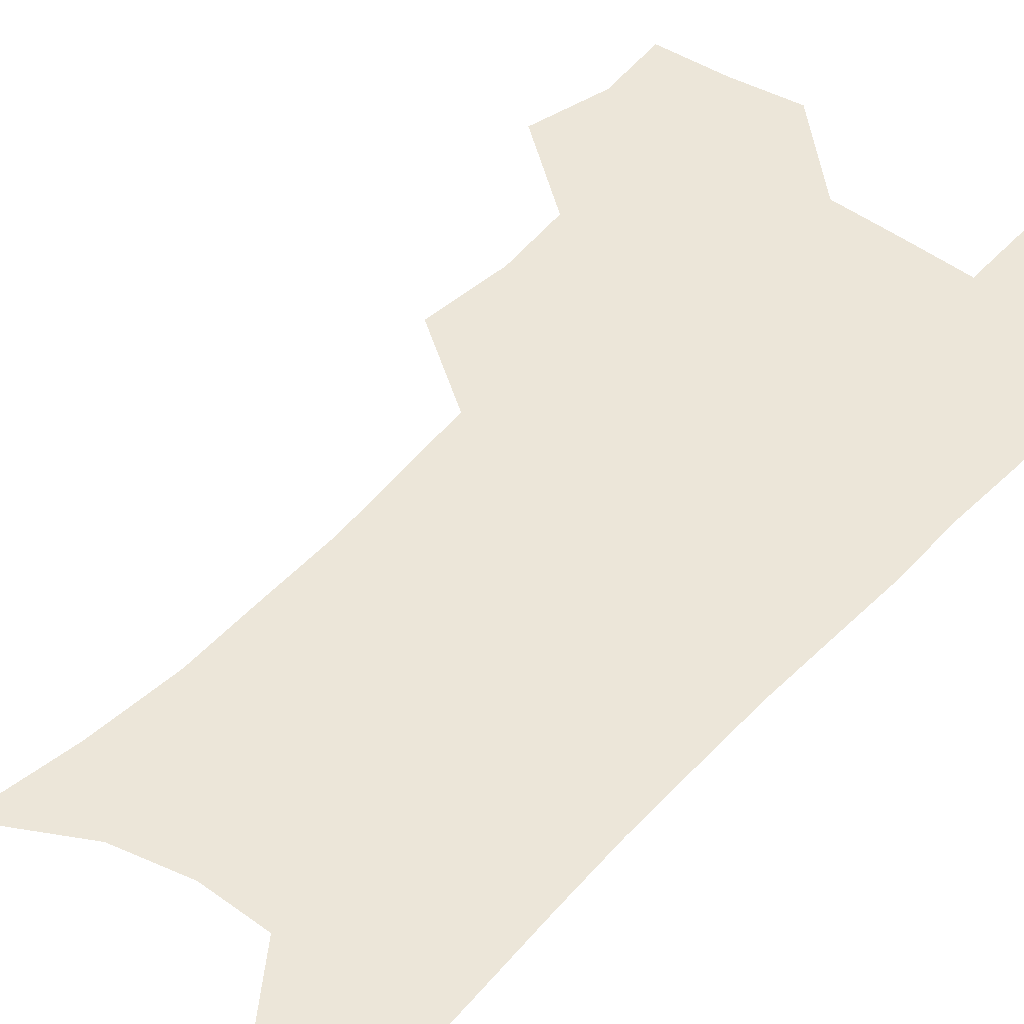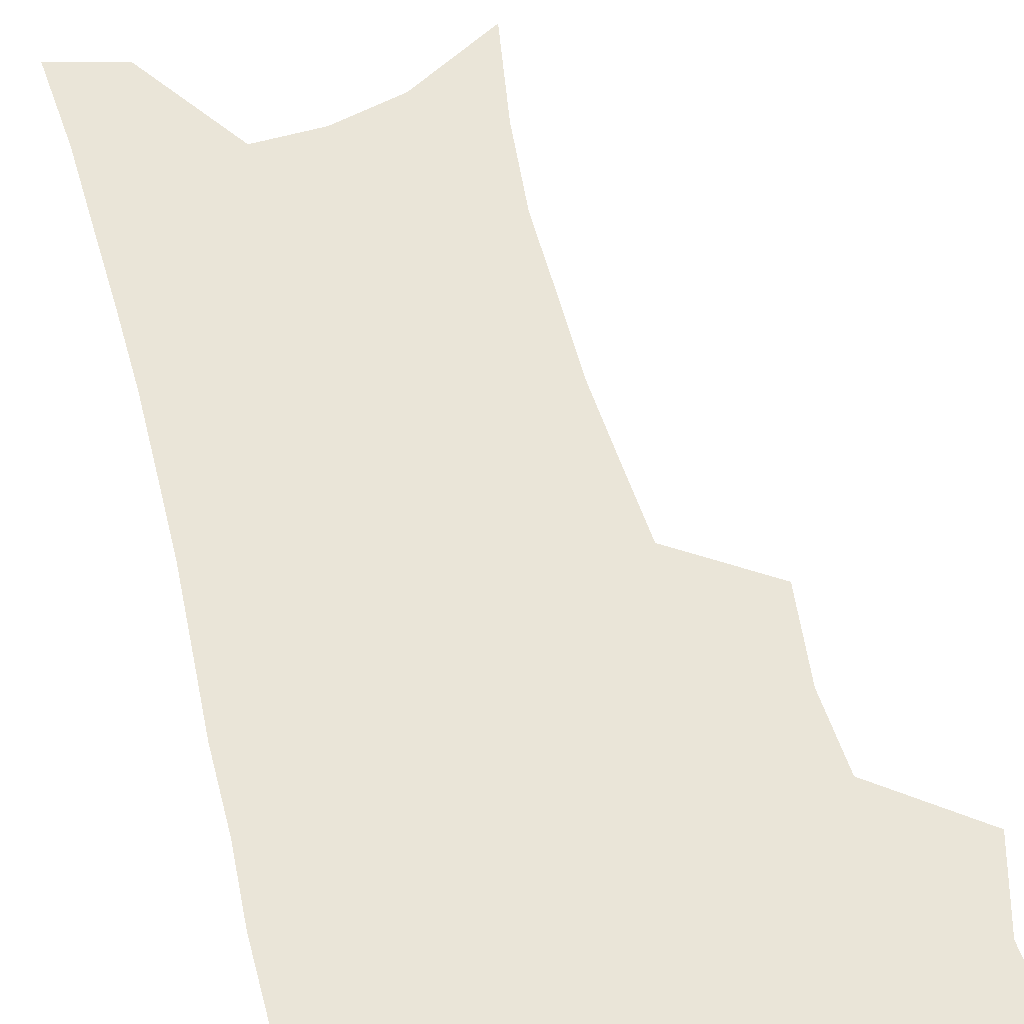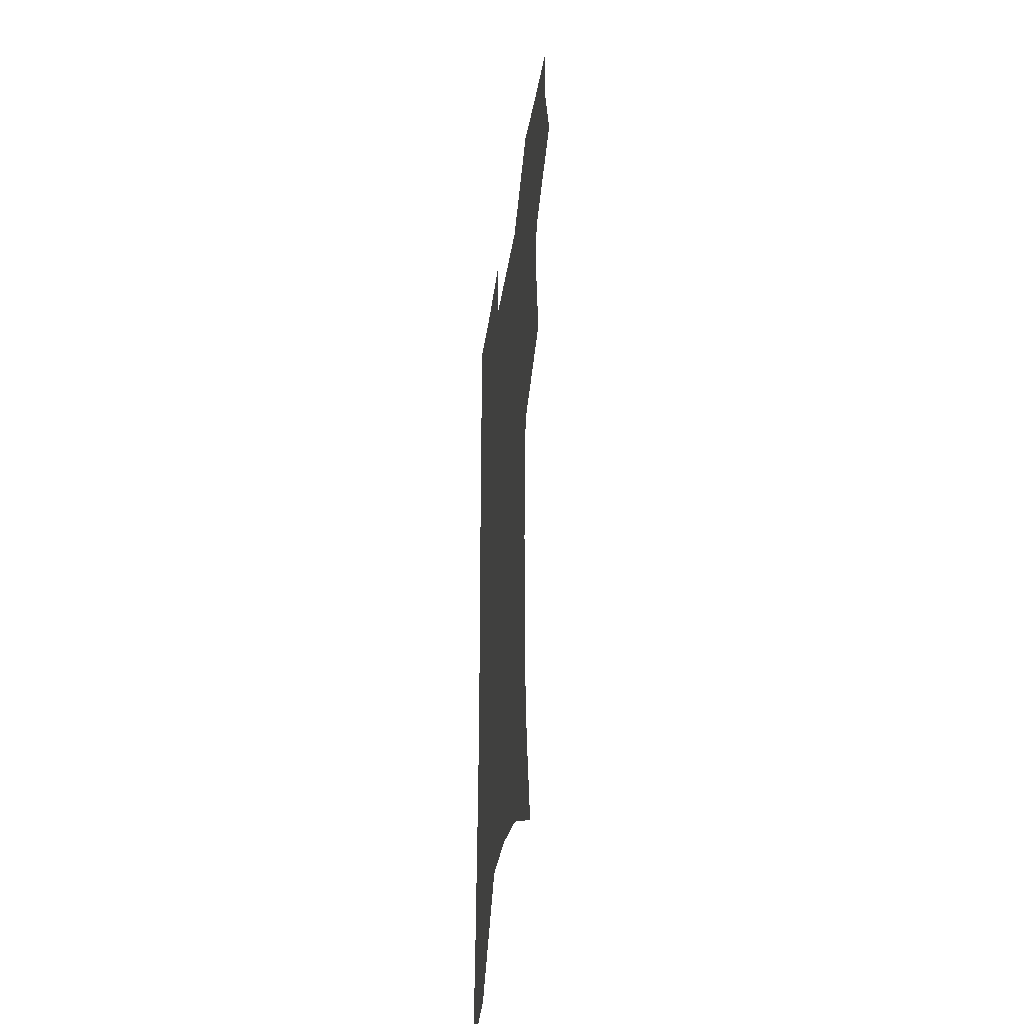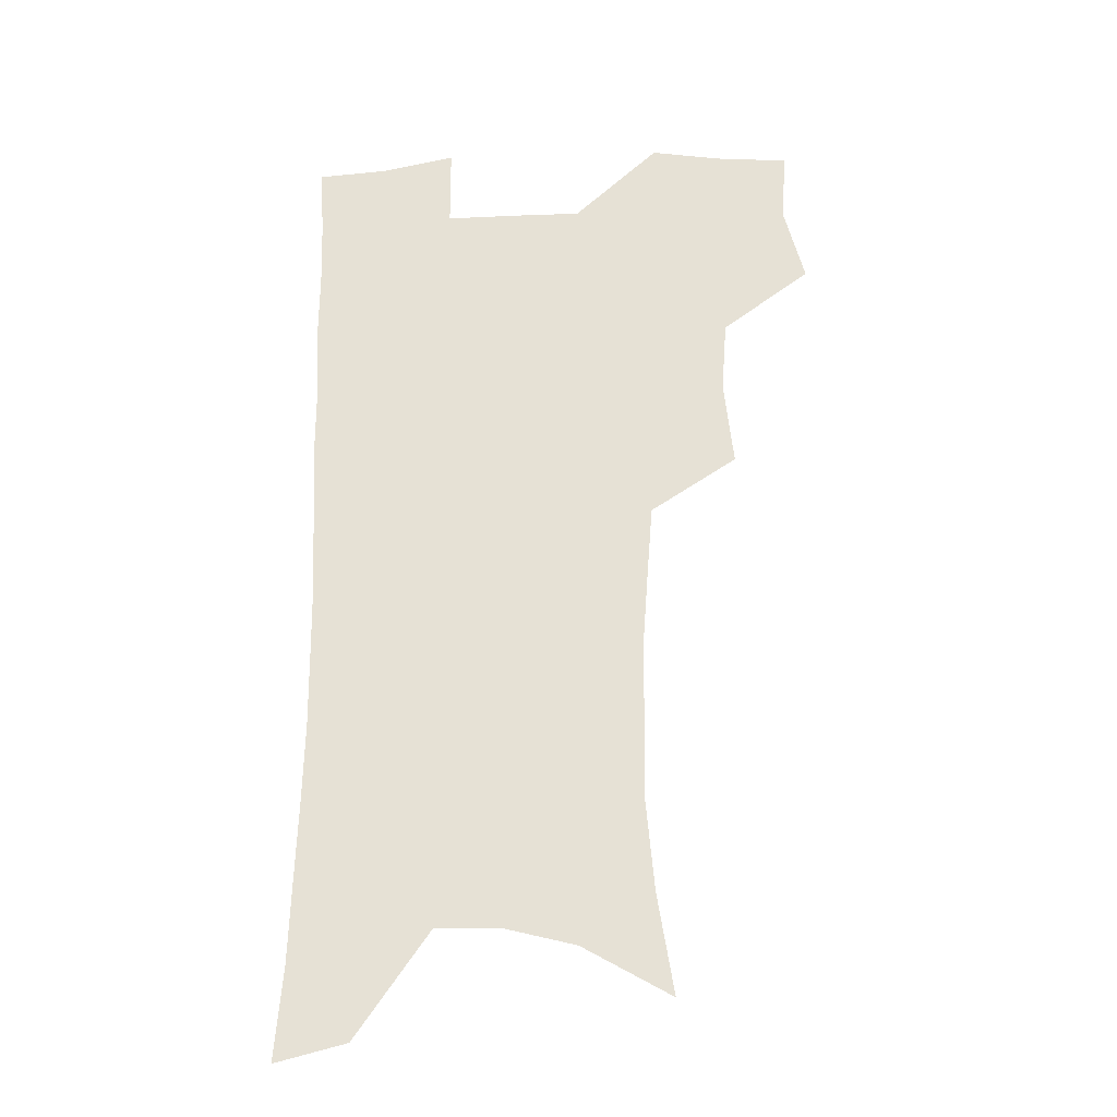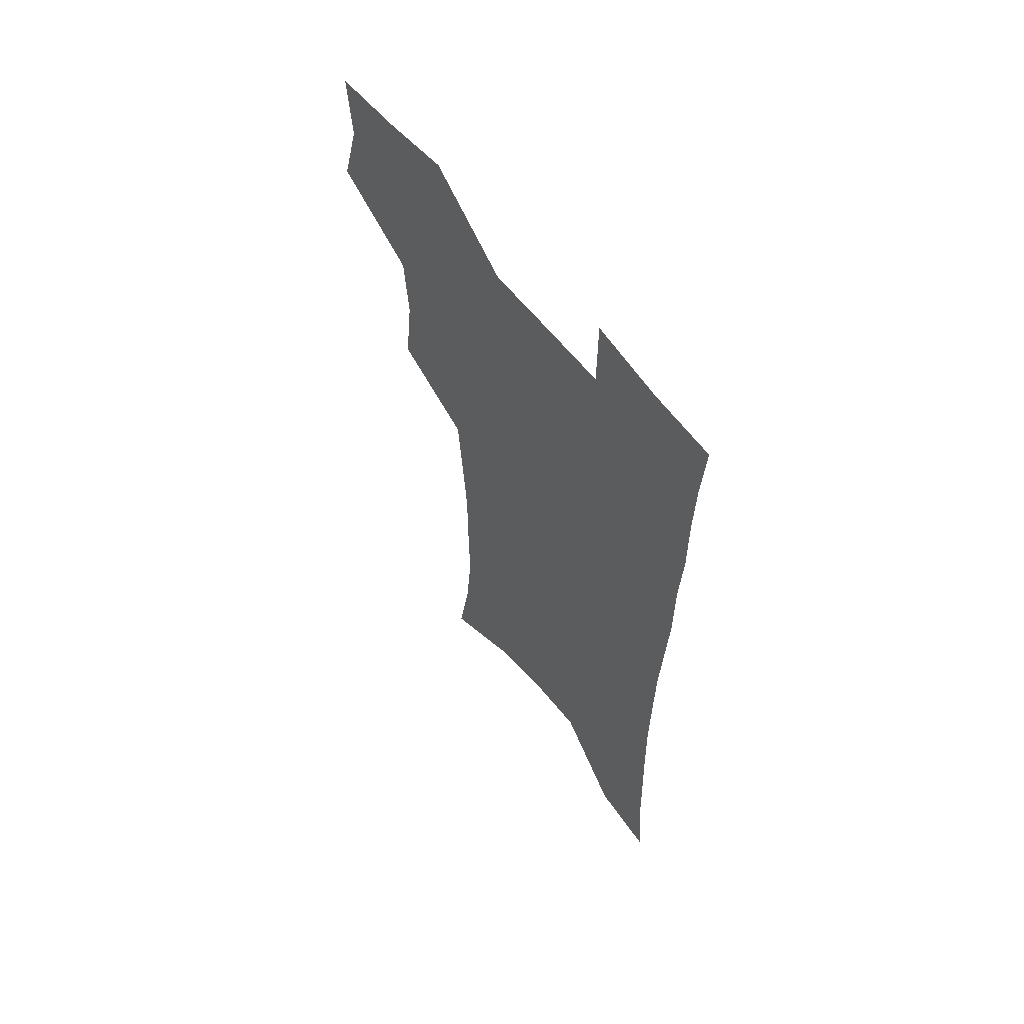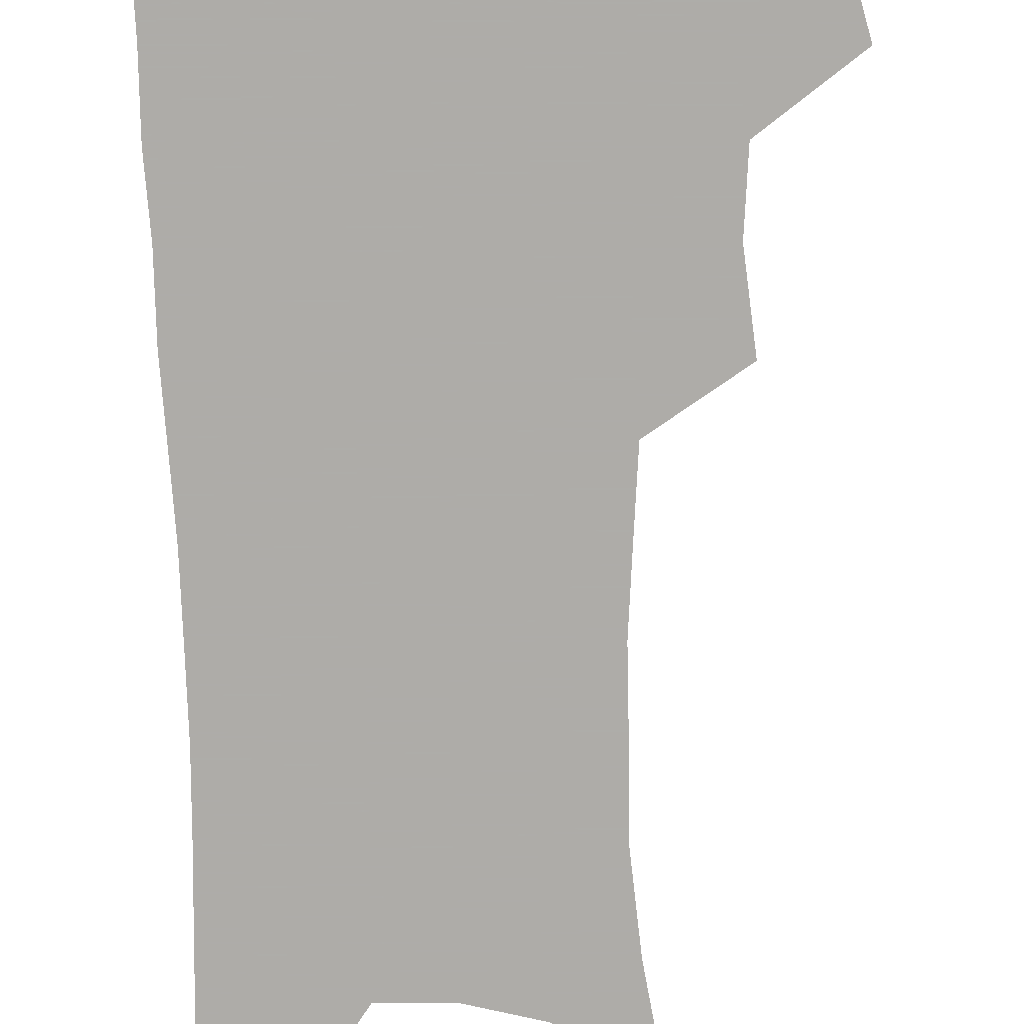
<metadata>
{"format":"obj","ext":"obj","renderer":"f3d","projection":"perspective","resolution":1024,"background":"white","views":[{"elev":48.7,"azim":40.2,"up":"+Z"},{"elev":59.1,"azim":165.3,"up":"+Z"},{"elev":-39.6,"azim":-98.9,"up":"+Y"},{"elev":-27.4,"azim":-176.4,"up":"+Y"},{"elev":61.8,"azim":51.5,"up":"+Y"},{"elev":-77.0,"azim":-178.6,"up":"+Z"}]}
</metadata>
<code>
v 475.4 503.3 0
v 483.8 535.5 0
v 481.6 564.5 0
v 509.3 411.7 0
v 513.2 447 0
v 511 476.9 0
v 517.3 509.4 0
v 514.8 537.6 0
v 511.2 567.1 0
v 539.4 184 0
v 546 224.9 0
v 549.3 261.3 0
v 549 293 0
v 548.9 326.8 0
v 546.7 357.7 0
v 544.4 388.7 0
v 546 422.8 0
v 545.1 452.2 0
v 546.1 482.3 0
v 546.4 510.8 0
v 544.2 539.5 0
v 539.8 571.8 0
v 575.3 204.5 0
v 577.4 239.8 0
v 577.6 272.2 0
v 576.7 302.8 0
v 576.7 335.9 0
v 576.1 367.3 0
v 575.4 397.5 0
v 574.6 426.4 0
v 574.5 455.3 0
v 575.2 483.8 0
v 576.2 511.7 0
v 574.4 539.8 0
v 603.4 211.6 0
v 603.5 244.1 0
v 603.6 278 0
v 603.2 309.3 0
v 602.7 339.6 0
v 602.5 369.8 0
v 602.5 400.7 0
v 602.8 430 0
v 603.1 457.8 0
v 603.1 484.6 0
v 603.4 512.2 0
v 603 540 0
v 630.1 212.3 0
v 629.1 247.6 0
v 628.7 279.6 0
v 628.4 310.3 0
v 628.2 340.9 0
v 628.7 368.2 0
v 628.5 400.9 0
v 629.1 429.1 0
v 629.3 457.6 0
v 630.5 484.2 0
v 630.9 512.2 0
v 631.3 539.7 0
v 631.4 573.4 0
v 660 169.1 0
v 656.8 208.1 0
v 655.2 243 0
v 654.1 276 0
v 654.4 306.1 0
v 653.6 338.4 0
v 654.8 366.8 0
v 656.4 395.3 0
v 655.9 426.7 0
v 657.3 454.7 0
v 658.2 482.8 0
v 658.2 511.4 0
v 659.4 538.9 0
v 661.9 567.4 0
v 688.6 161.8 0
v 685.5 198.9 0
v 684.5 232.1 0
v 683.3 265.1 0
v 682.5 297.3 0
v 682.8 328.4 0
v 683.2 359.4 0
v 684.6 389.4 0
v 686.2 419.4 0
v 686.1 450.6 0
v 687.7 479.4 0
v 687.5 509.1 0
v 688.3 537.4 0
v 690.2 565.3 0
f 6 7 1
f 1 7 2
f 7 8 2
f 2 8 3
f 8 9 3
f 16 17 4
f 4 17 5
f 17 18 5
f 5 18 6
f 18 19 6
f 6 19 7
f 19 20 7
f 7 20 8
f 20 21 8
f 8 21 9
f 21 22 9
f 10 23 11
f 23 24 11
f 11 24 12
f 24 25 12
f 12 25 13
f 25 26 13
f 13 26 14
f 26 27 14
f 14 27 15
f 27 28 15
f 15 28 16
f 28 29 16
f 16 29 17
f 29 30 17
f 17 30 18
f 30 31 18
f 18 31 19
f 31 32 19
f 19 32 20
f 32 33 20
f 20 33 21
f 33 34 21
f 21 34 22
f 23 35 24
f 35 36 24
f 24 36 25
f 36 37 25
f 25 37 26
f 37 38 26
f 26 38 27
f 38 39 27
f 27 39 28
f 39 40 28
f 28 40 29
f 40 41 29
f 29 41 30
f 41 42 30
f 30 42 31
f 42 43 31
f 31 43 32
f 43 44 32
f 32 44 33
f 44 45 33
f 33 45 34
f 45 46 34
f 35 47 36
f 47 48 36
f 36 48 37
f 48 49 37
f 37 49 38
f 49 50 38
f 38 50 39
f 50 51 39
f 39 51 40
f 51 52 40
f 40 52 41
f 52 53 41
f 41 53 42
f 53 54 42
f 42 54 43
f 54 55 43
f 43 55 44
f 55 56 44
f 44 56 45
f 56 57 45
f 45 57 46
f 57 58 46
f 60 61 47
f 47 61 48
f 61 62 48
f 48 62 49
f 62 63 49
f 49 63 50
f 63 64 50
f 50 64 51
f 64 65 51
f 51 65 52
f 65 66 52
f 52 66 53
f 66 67 53
f 53 67 54
f 67 68 54
f 54 68 55
f 68 69 55
f 55 69 56
f 69 70 56
f 56 70 57
f 70 71 57
f 57 71 58
f 71 72 58
f 58 72 59
f 72 73 59
f 60 74 61
f 74 75 61
f 61 75 62
f 75 76 62
f 62 76 63
f 76 77 63
f 63 77 64
f 77 78 64
f 64 78 65
f 78 79 65
f 65 79 66
f 79 80 66
f 66 80 67
f 80 81 67
f 67 81 68
f 81 82 68
f 68 82 69
f 82 83 69
f 69 83 70
f 83 84 70
f 70 84 71
f 84 85 71
f 71 85 72
f 85 86 72
f 72 86 73
f 86 87 73

</code>
